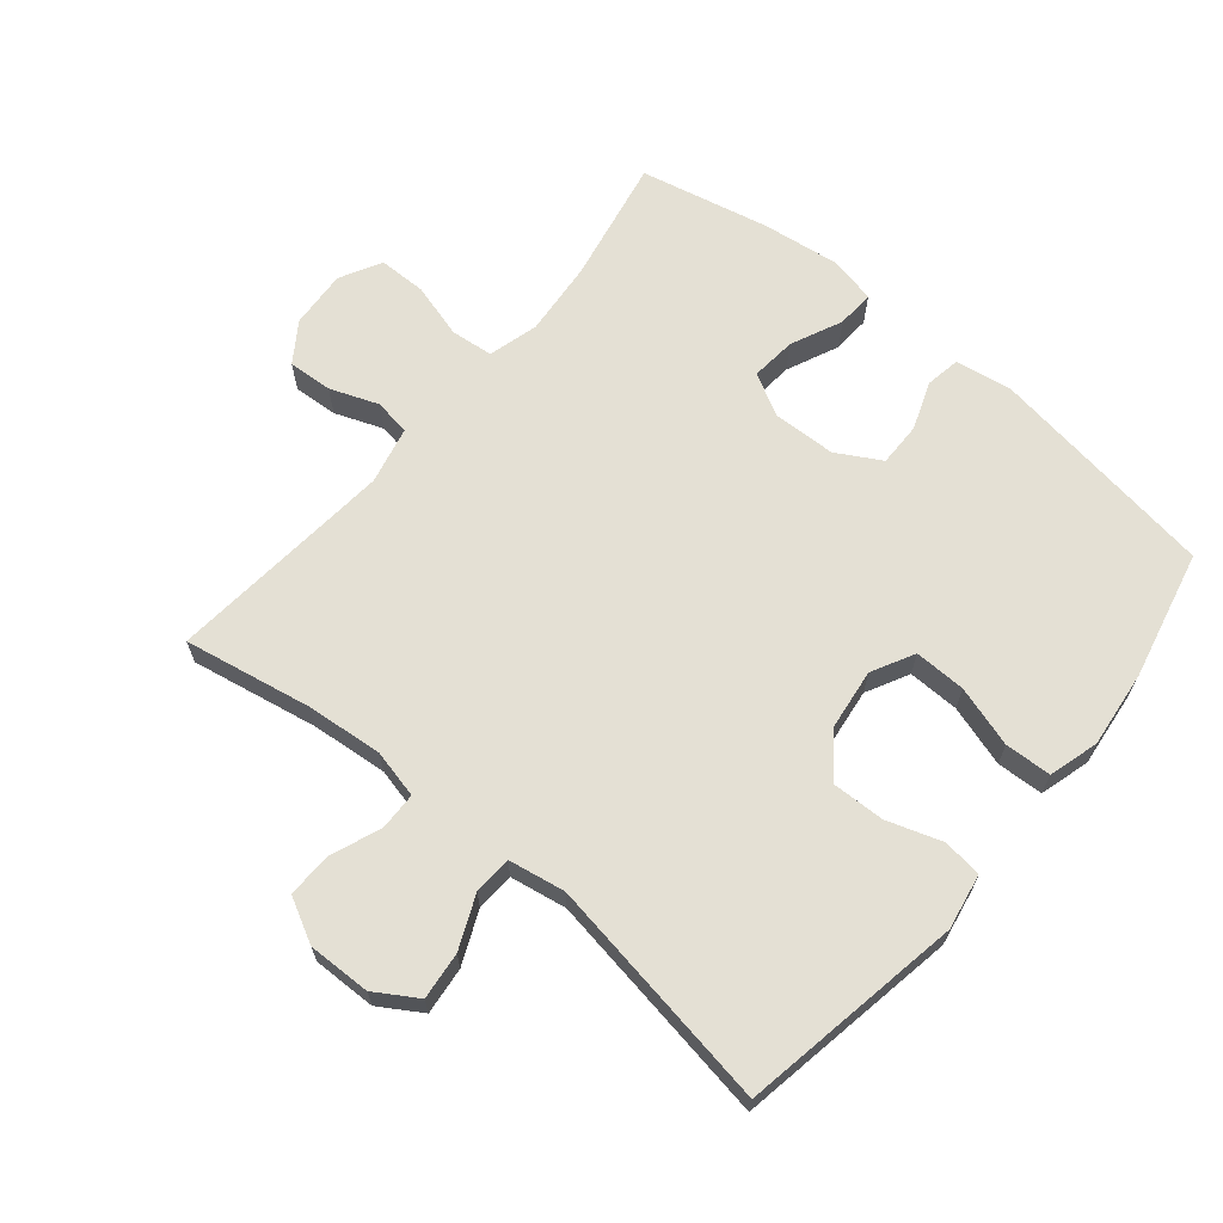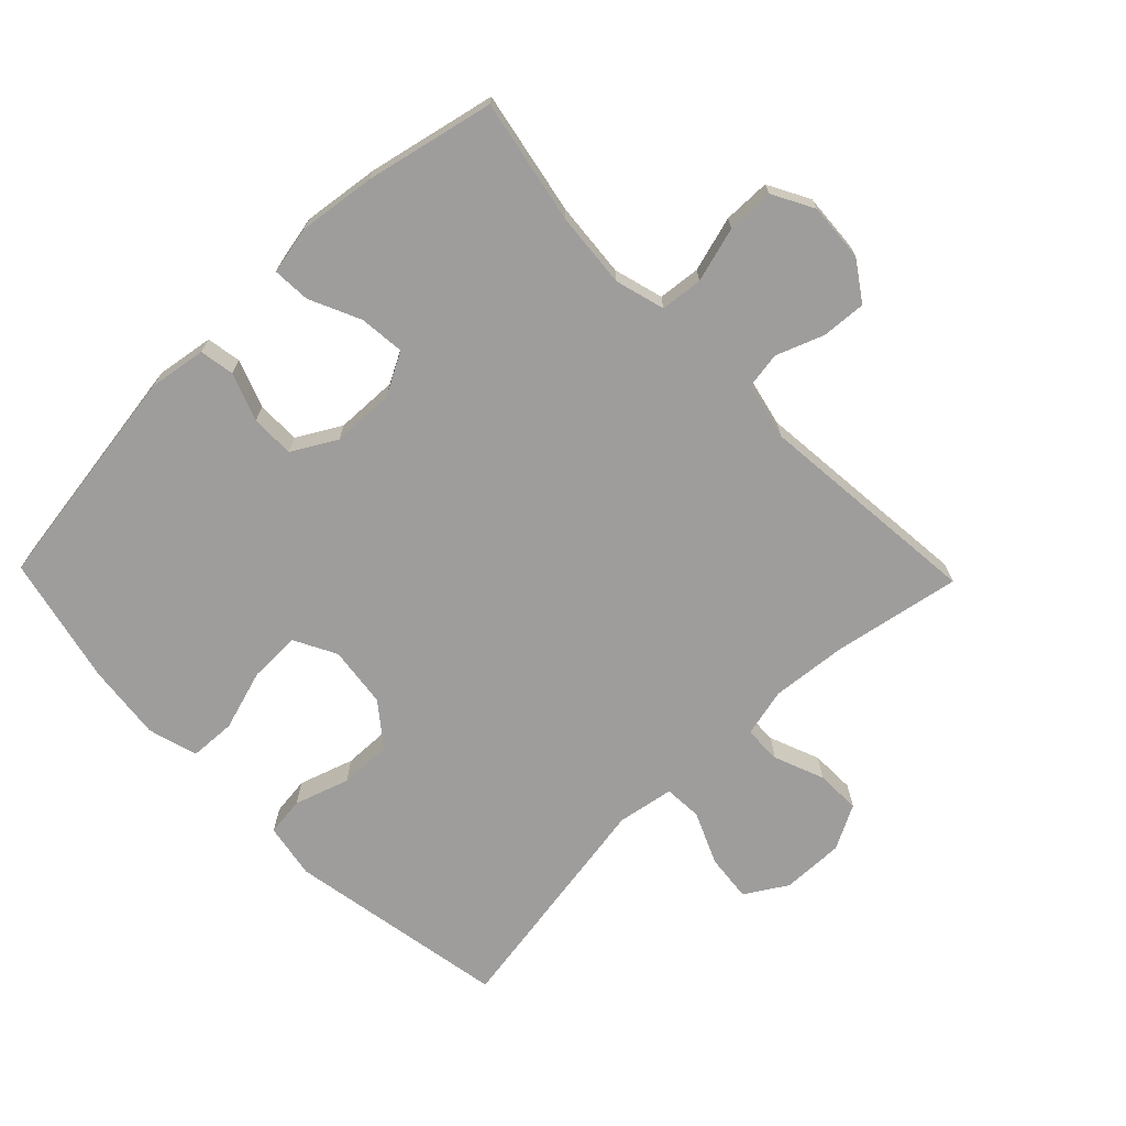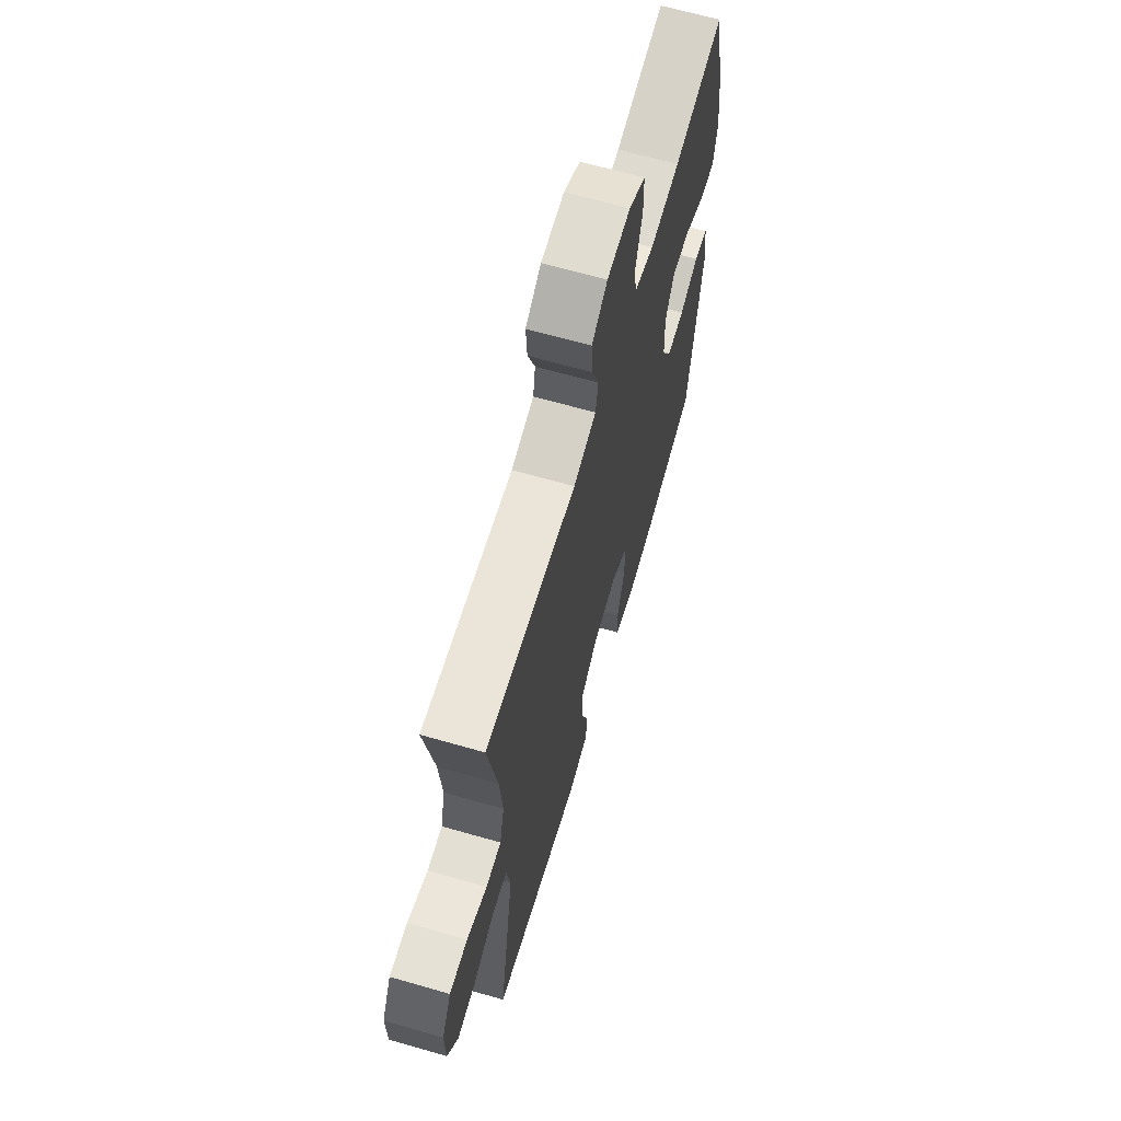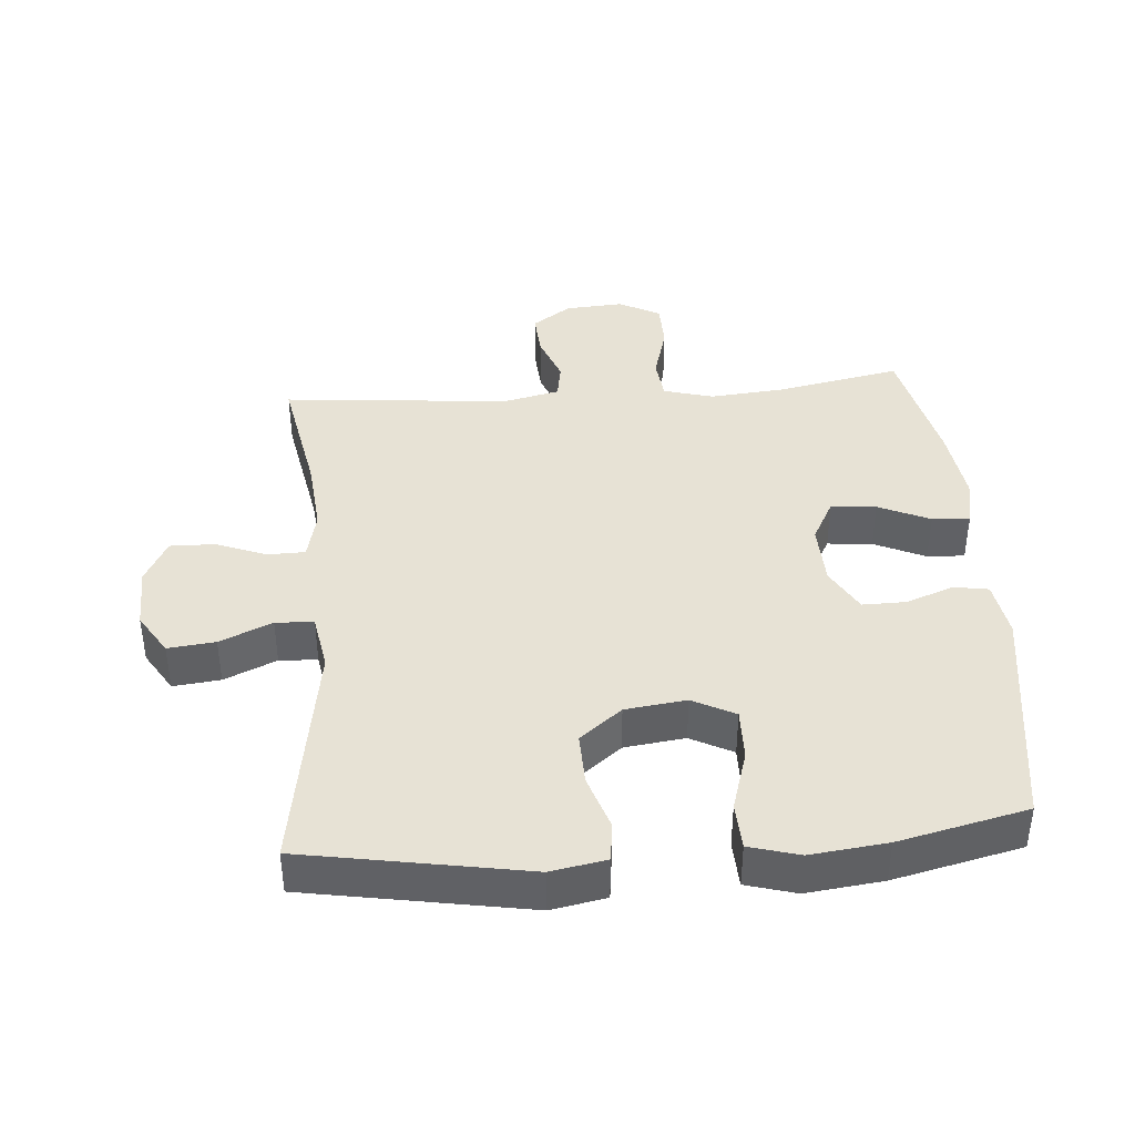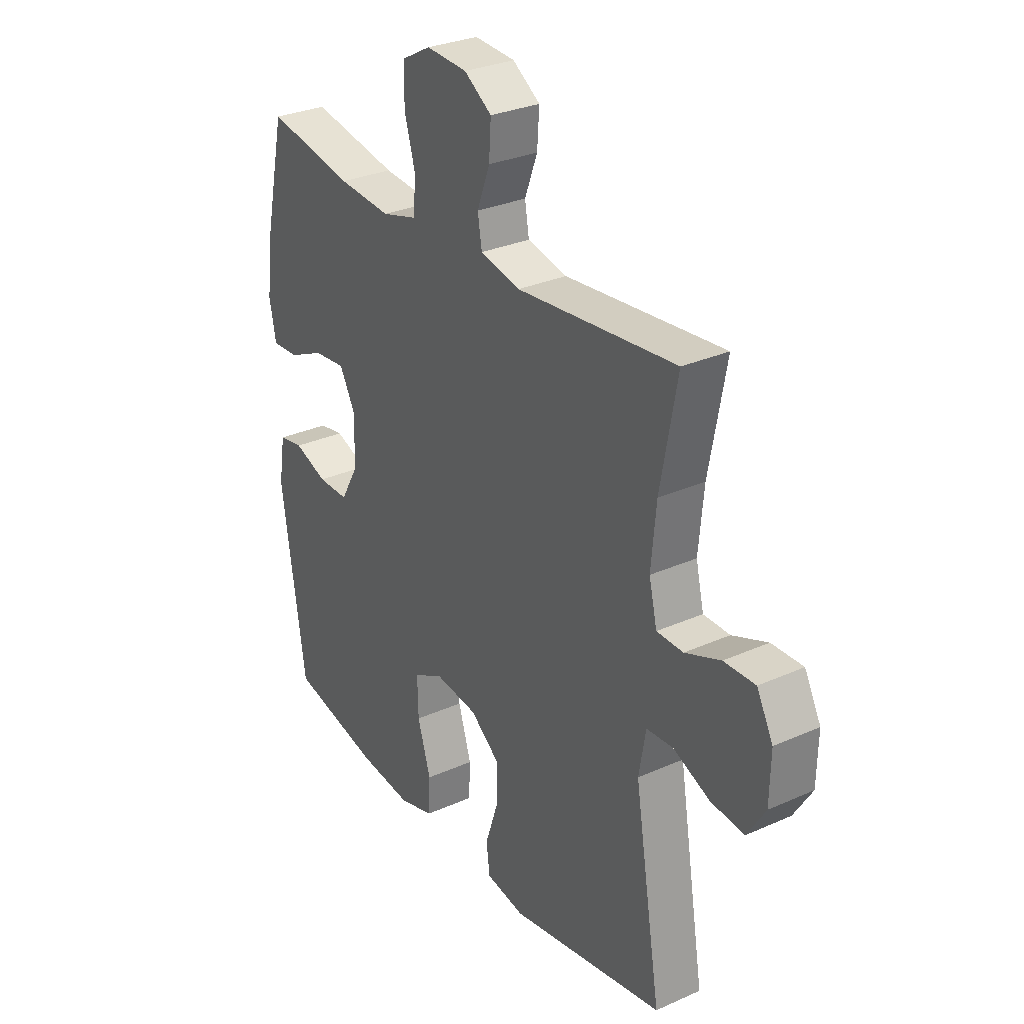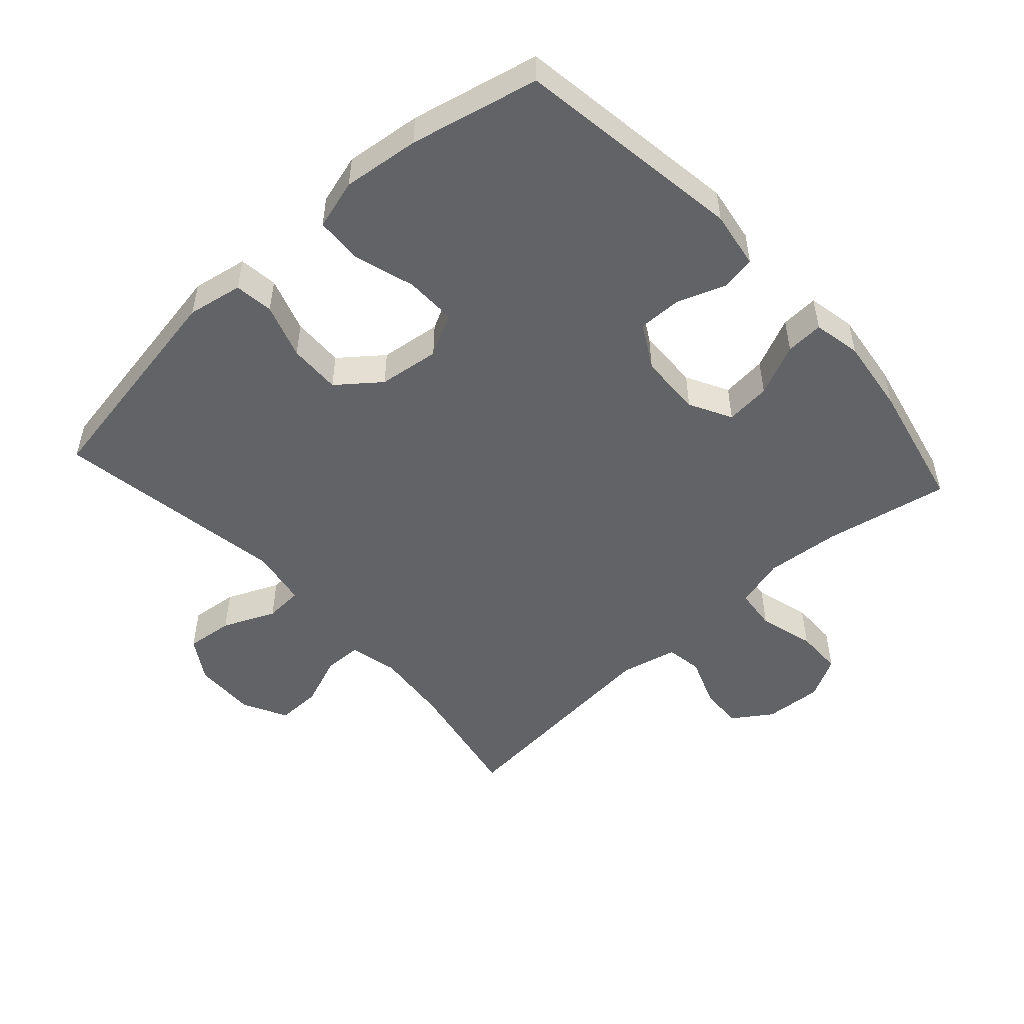
<metadata>
{"format":"obj","ext":"obj","renderer":"f3d","projection":"perspective","resolution":1024,"background":"white","views":[{"elev":66.2,"azim":129.7,"up":"+Y"},{"elev":-70.4,"azim":-45.9,"up":"+Y"},{"elev":65.5,"azim":106.1,"up":"+Z"},{"elev":40.5,"azim":175.4,"up":"+Y"},{"elev":29.7,"azim":56.7,"up":"+Z"},{"elev":-50.9,"azim":-137.9,"up":"+Y"}]}
</metadata>
<code>
o path2092_path2092.001
v -0.5583 0.0375 0.2809
v -0.5737 0.0375 0.1626
v -0.5588 0.0375 0.08855
v -0.5003 0.0375 0.09163
v -0.4206 0.0375 0.128
v -0.3505 0.0375 0.1347
v -0.3155 0.0375 0.06932
v -0.3186 0.0375 -0.0279
v -0.3573 0.0375 -0.0962
v -0.4251 0.0375 -0.09545
v -0.4992 0.0375 -0.06809
v -0.5528 0.0375 -0.07719
v -0.5669 0.0375 -0.1662
v -0.5141 0.0375 -0.521
v -0.3149 0.0375 -0.5662
v -0.1958 0.0375 -0.5796
v -0.1185 0.0375 -0.5574
v -0.1152 0.0375 -0.4853
v -0.1443 0.0375 -0.3905
v -0.1461 0.0375 -0.3108
v -0.08027 0.0375 -0.2765
v 0.01453 0.0375 -0.2884
v 0.08 0.0375 -0.34
v 0.07785 0.0375 -0.4208
v 0.04974 0.0375 -0.5059
v 0.05735 0.0375 -0.5663
v 0.1431 0.0375 -0.5817
v 0.4876 0.0375 -0.521
v 0.4281 0.0375 -0.158
v 0.4434 0.0375 -0.06993
v 0.5025 0.0375 -0.06651
v 0.5838 0.0375 -0.102
v 0.6573 0.0375 -0.1099
v 0.6976 0.0375 -0.04505
v 0.6997 0.0375 0.05233
v 0.6637 0.0375 0.1208
v 0.5944 0.0375 0.1194
v 0.516 0.0375 0.0887
v 0.4575 0.0375 0.08985
v 0.4397 0.0375 0.1653
v 0.4507 0.0375 0.2831
v 0.4876 0.0375 0.4809
v 0.1355 0.0375 0.4478
v 0.04701 0.0375 0.4678
v 0.03776 0.0375 0.5239
v 0.06594 0.0375 0.5985
v 0.07045 0.0375 0.6671
v 0.009644 0.0375 0.7083
v -0.08045 0.0375 0.714
v -0.1444 0.0375 0.6795
v -0.1453 0.0375 0.6062
v -0.121 0.0375 0.5206
v -0.1278 0.0375 0.4552
v -0.2047 0.0375 0.4337
v -0.3209 0.0375 0.4436
v -0.5141 0.0375 0.4809
v -0.5583 -0.0375 0.2809
v -0.5737 -0.0375 0.1626
v -0.5588 -0.0375 0.08855
v -0.5003 -0.0375 0.09163
v -0.4206 -0.0375 0.128
v -0.3505 -0.0375 0.1347
v -0.3155 -0.0375 0.06932
v -0.3186 -0.0375 -0.0279
v -0.3573 -0.0375 -0.0962
v -0.4251 -0.0375 -0.09545
v -0.4992 -0.0375 -0.06809
v -0.5528 -0.0375 -0.07719
v -0.5669 -0.0375 -0.1662
v -0.5141 -0.0375 -0.521
v -0.3149 -0.0375 -0.5662
v -0.1958 -0.0375 -0.5796
v -0.1185 -0.0375 -0.5574
v -0.1152 -0.0375 -0.4853
v -0.1443 -0.0375 -0.3905
v -0.1461 -0.0375 -0.3108
v -0.08027 -0.0375 -0.2765
v 0.01453 -0.0375 -0.2884
v 0.08 -0.0375 -0.34
v 0.07785 -0.0375 -0.4208
v 0.04974 -0.0375 -0.5059
v 0.05735 -0.0375 -0.5663
v 0.1431 -0.0375 -0.5817
v 0.4876 -0.0375 -0.521
v 0.4281 -0.0375 -0.158
v 0.4434 -0.0375 -0.06993
v 0.5025 -0.0375 -0.06651
v 0.5838 -0.0375 -0.102
v 0.6573 -0.0375 -0.1099
v 0.6976 -0.0375 -0.04505
v 0.6997 -0.0375 0.05233
v 0.6637 -0.0375 0.1208
v 0.5944 -0.0375 0.1194
v 0.516 -0.0375 0.0887
v 0.4575 -0.0375 0.08985
v 0.4397 -0.0375 0.1653
v 0.4507 -0.0375 0.2831
v 0.4876 -0.0375 0.4809
v 0.1355 -0.0375 0.4478
v 0.04701 -0.0375 0.4678
v 0.03776 -0.0375 0.5239
v 0.06594 -0.0375 0.5985
v 0.07045 -0.0375 0.6671
v 0.009644 -0.0375 0.7083
v -0.08045 -0.0375 0.714
v -0.1444 -0.0375 0.6795
v -0.1453 -0.0375 0.6062
v -0.121 -0.0375 0.5206
v -0.1278 -0.0375 0.4552
v -0.2047 -0.0375 0.4337
v -0.3209 -0.0375 0.4436
v -0.5141 -0.0375 0.4809
v -0.5583 0.0375 0.2809
v -0.5737 0.0375 0.1626
v -0.5588 0.0375 0.08855
v -0.5588 0.0375 0.08855
v -0.5528 0.0375 -0.07719
v -0.5528 0.0375 -0.07719
v -0.5669 0.0375 -0.1662
v -0.5003 0.0375 0.09163
v -0.4992 0.0375 -0.06809
v -0.5141 0.0375 0.4809
v -0.5141 0.0375 0.4809
v -0.5141 0.0375 -0.521
v -0.5141 0.0375 -0.521
v -0.4206 0.0375 0.128
v -0.4251 0.0375 -0.09545
v -0.3209 0.0375 0.4436
v -0.3573 0.0375 -0.0962
v -0.3573 0.0375 -0.0962
v -0.3149 0.0375 -0.5662
v -0.3505 0.0375 0.1347
v -0.3505 0.0375 0.1347
v -0.3186 0.0375 -0.0279
v -0.3155 0.0375 0.06932
v -0.2047 0.0375 0.4337
v -0.1958 0.0375 -0.5796
v -0.1278 0.0375 0.4552
v -0.1278 0.0375 0.4552
v -0.1443 0.0375 -0.3905
v -0.1461 0.0375 -0.3108
v -0.1461 0.0375 -0.3108
v -0.1185 0.0375 -0.5574
v -0.1185 0.0375 -0.5574
v -0.08027 0.0375 -0.2765
v -0.1444 0.0375 0.6795
v -0.1444 0.0375 0.6795
v -0.1453 0.0375 0.6062
v -0.121 0.0375 0.5206
v -0.08045 0.0375 0.714
v -0.1152 0.0375 -0.4853
v 0.009644 0.0375 0.7083
v 0.01453 0.0375 -0.2884
v 0.07045 0.0375 0.6671
v 0.08 0.0375 -0.34
v 0.06594 0.0375 0.5985
v 0.03776 0.0375 0.5239
v 0.04701 0.0375 0.4678
v 0.04701 0.0375 0.4678
v 0.1355 0.0375 0.4478
v 0.07785 0.0375 -0.4208
v 0.04974 0.0375 -0.5059
v 0.05735 0.0375 -0.5663
v 0.05735 0.0375 -0.5663
v 0.1431 0.0375 -0.5817
v 0.4876 0.0375 0.4809
v 0.4876 0.0375 0.4809
v 0.4507 0.0375 0.2831
v 0.4397 0.0375 0.1653
v 0.4281 0.0375 -0.158
v 0.4434 0.0375 -0.06993
v 0.4434 0.0375 -0.06993
v 0.4575 0.0375 0.08985
v 0.4575 0.0375 0.08985
v 0.5025 0.0375 -0.06651
v 0.516 0.0375 0.0887
v 0.4876 0.0375 -0.521
v 0.4876 0.0375 -0.521
v 0.5838 0.0375 -0.102
v 0.5944 0.0375 0.1194
v 0.6573 0.0375 -0.1099
v 0.6573 0.0375 -0.1099
v 0.6637 0.0375 0.1208
v 0.6637 0.0375 0.1208
v 0.6976 0.0375 -0.04505
v 0.6997 0.0375 0.05233
v -0.5583 -0.0375 0.2809
v -0.5737 -0.0375 0.1626
v -0.5588 -0.0375 0.08855
v -0.5588 -0.0375 0.08855
v -0.5528 -0.0375 -0.07719
v -0.5528 -0.0375 -0.07719
v -0.5669 -0.0375 -0.1662
v -0.5003 -0.0375 0.09163
v -0.4992 -0.0375 -0.06809
v -0.5141 -0.0375 0.4809
v -0.5141 -0.0375 0.4809
v -0.5141 -0.0375 -0.521
v -0.5141 -0.0375 -0.521
v -0.4206 -0.0375 0.128
v -0.4251 -0.0375 -0.09545
v -0.3209 -0.0375 0.4436
v -0.3573 -0.0375 -0.0962
v -0.3573 -0.0375 -0.0962
v -0.3149 -0.0375 -0.5662
v -0.3505 -0.0375 0.1347
v -0.3505 -0.0375 0.1347
v -0.3186 -0.0375 -0.0279
v -0.3155 -0.0375 0.06932
v -0.2047 -0.0375 0.4337
v -0.1958 -0.0375 -0.5796
v -0.1278 -0.0375 0.4552
v -0.1278 -0.0375 0.4552
v -0.1443 -0.0375 -0.3905
v -0.1461 -0.0375 -0.3108
v -0.1461 -0.0375 -0.3108
v -0.1185 -0.0375 -0.5574
v -0.1185 -0.0375 -0.5574
v -0.08027 -0.0375 -0.2765
v -0.1444 -0.0375 0.6795
v -0.1444 -0.0375 0.6795
v -0.1453 -0.0375 0.6062
v -0.121 -0.0375 0.5206
v -0.08045 -0.0375 0.714
v -0.1152 -0.0375 -0.4853
v 0.009644 -0.0375 0.7083
v 0.01453 -0.0375 -0.2884
v 0.07045 -0.0375 0.6671
v 0.08 -0.0375 -0.34
v 0.06594 -0.0375 0.5985
v 0.03776 -0.0375 0.5239
v 0.04701 -0.0375 0.4678
v 0.04701 -0.0375 0.4678
v 0.1355 -0.0375 0.4478
v 0.07785 -0.0375 -0.4208
v 0.04974 -0.0375 -0.5059
v 0.05735 -0.0375 -0.5663
v 0.05735 -0.0375 -0.5663
v 0.1431 -0.0375 -0.5817
v 0.4876 -0.0375 0.4809
v 0.4876 -0.0375 0.4809
v 0.4507 -0.0375 0.2831
v 0.4397 -0.0375 0.1653
v 0.4281 -0.0375 -0.158
v 0.4434 -0.0375 -0.06993
v 0.4434 -0.0375 -0.06993
v 0.4575 -0.0375 0.08985
v 0.4575 -0.0375 0.08985
v 0.5025 -0.0375 -0.06651
v 0.516 -0.0375 0.0887
v 0.4876 -0.0375 -0.521
v 0.4876 -0.0375 -0.521
v 0.5838 -0.0375 -0.102
v 0.5944 -0.0375 0.1194
v 0.6573 -0.0375 -0.1099
v 0.6573 -0.0375 -0.1099
v 0.6637 -0.0375 0.1208
v 0.6637 -0.0375 0.1208
v 0.6976 -0.0375 -0.04505
v 0.6997 -0.0375 0.05233
f 235 251 229
f 250 253 254
f 237 239 236
f 247 249 250
f 205 215 198
f 209 234 232
f 227 244 245
f 215 205 214
f 222 224 220
f 210 209 212
f 202 206 210
f 188 200 187
f 236 239 235
f 187 202 196
f 212 232 223
f 203 215 208
f 191 193 195
f 187 206 202
f 214 211 225
f 227 245 247
f 206 209 210
f 209 232 212
f 260 253 259
f 194 188 189
f 198 215 203
f 223 231 222
f 209 227 234
f 251 235 239
f 222 226 224
f 226 222 230
f 200 188 194
f 198 201 193
f 211 214 205
f 195 193 201
f 253 250 249
f 217 225 211
f 254 253 260
f 245 249 247
f 206 187 200
f 234 243 242
f 234 242 240
f 259 253 255
f 244 229 251
f 234 227 243
f 208 215 219
f 209 219 227
f 198 203 201
f 231 230 222
f 226 230 228
f 208 219 209
f 243 227 247
f 223 232 231
f 254 260 257
f 229 244 227
f 1 2 58 57
f 2 116 190 58
f 118 13 69 192
f 3 4 60 59
f 11 12 68 67
f 123 1 57 197
f 13 125 199 69
f 4 5 61 60
f 10 11 67 66
f 55 56 112 111
f 130 10 66 204
f 14 15 71 70
f 5 133 207 61
f 8 9 65 64
f 6 7 63 62
f 54 55 111 110
f 7 8 64 63
f 15 16 72 71
f 139 54 110 213
f 19 142 216 75
f 16 144 218 72
f 20 21 77 76
f 147 51 107 221
f 51 52 108 107
f 49 50 106 105
f 18 19 75 74
f 17 18 74 73
f 52 53 109 108
f 48 49 105 104
f 21 22 78 77
f 47 48 104 103
f 22 23 79 78
f 46 47 103 102
f 45 46 102 101
f 159 45 101 233
f 43 44 100 99
f 24 25 81 80
f 25 164 238 81
f 26 27 83 82
f 23 24 80 79
f 167 43 99 241
f 41 42 98 97
f 40 41 97 96
f 29 172 246 85
f 174 40 96 248
f 30 31 87 86
f 38 39 95 94
f 178 29 85 252
f 27 28 84 83
f 31 32 88 87
f 37 38 94 93
f 32 182 256 88
f 184 37 93 258
f 33 34 90 89
f 35 36 92 91
f 34 35 91 90
f 161 155 177
f 176 180 179
f 163 162 165
f 173 176 175
f 131 124 141
f 135 158 160
f 153 171 170
f 141 140 131
f 148 146 150
f 136 138 135
f 128 136 132
f 114 113 126
f 162 161 165
f 113 122 128
f 138 149 158
f 129 134 141
f 117 121 119
f 113 128 132
f 140 151 137
f 153 173 171
f 132 136 135
f 135 138 158
f 186 185 179
f 120 115 114
f 124 129 141
f 149 148 157
f 135 160 153
f 177 165 161
f 148 150 152
f 152 156 148
f 126 120 114
f 124 119 127
f 137 131 140
f 121 127 119
f 179 175 176
f 143 137 151
f 180 186 179
f 171 173 175
f 132 126 113
f 160 168 169
f 160 166 168
f 185 181 179
f 170 177 155
f 160 169 153
f 134 145 141
f 135 153 145
f 124 127 129
f 157 148 156
f 152 154 156
f 134 135 145
f 169 173 153
f 149 157 158
f 180 183 186
f 155 153 170

</code>
